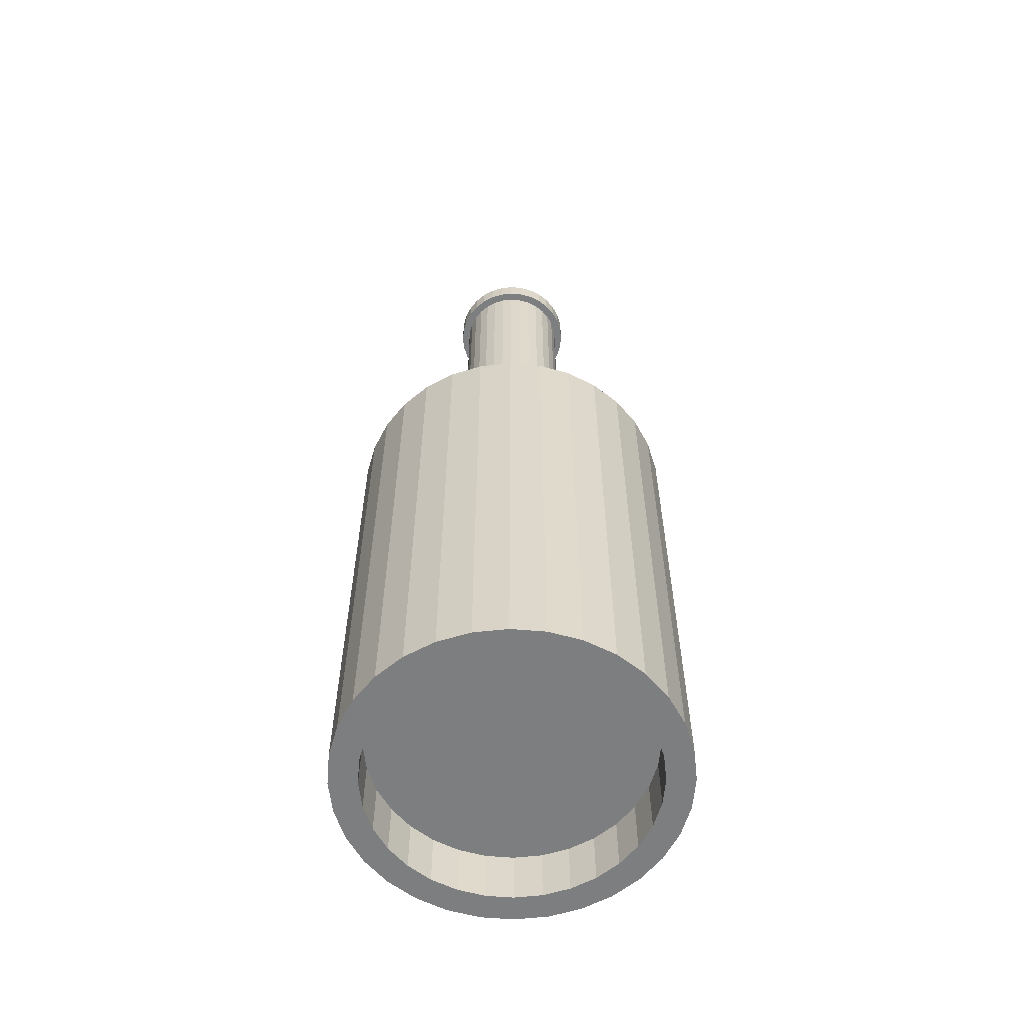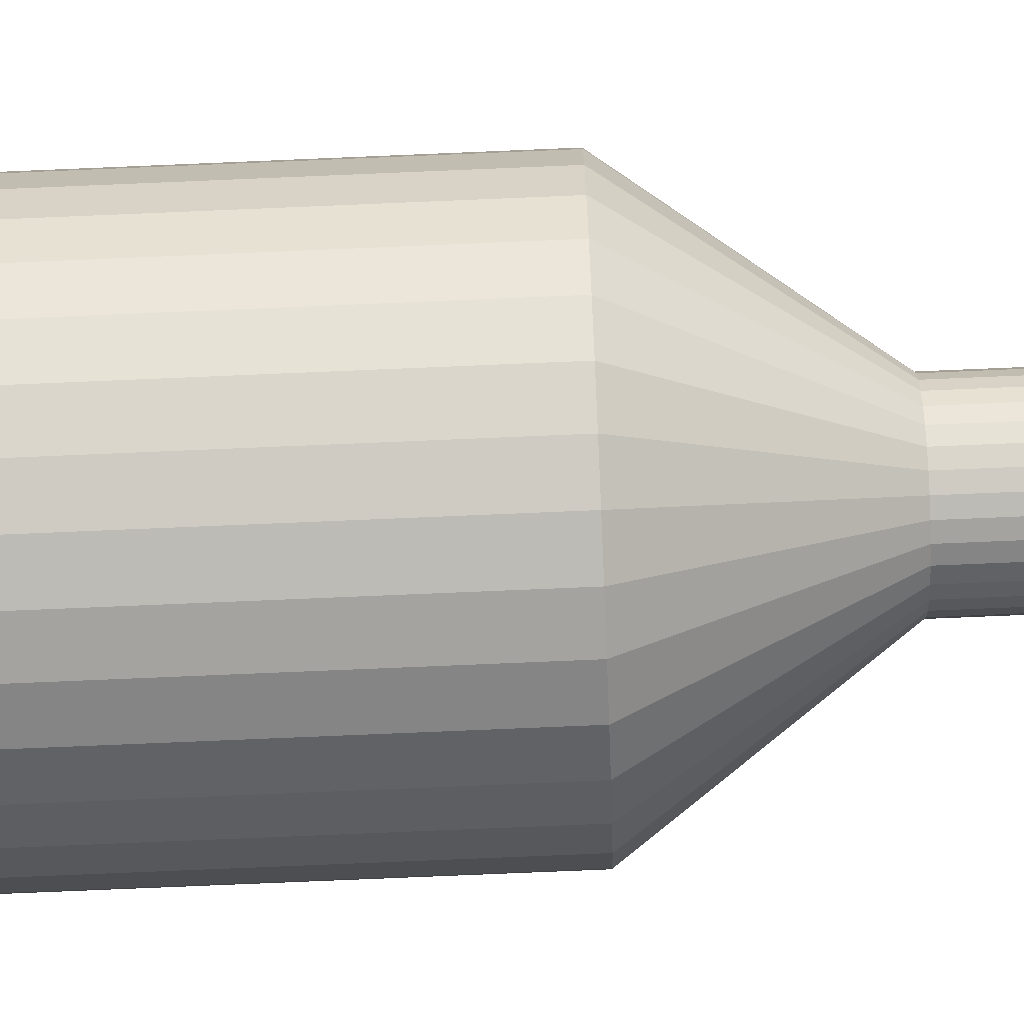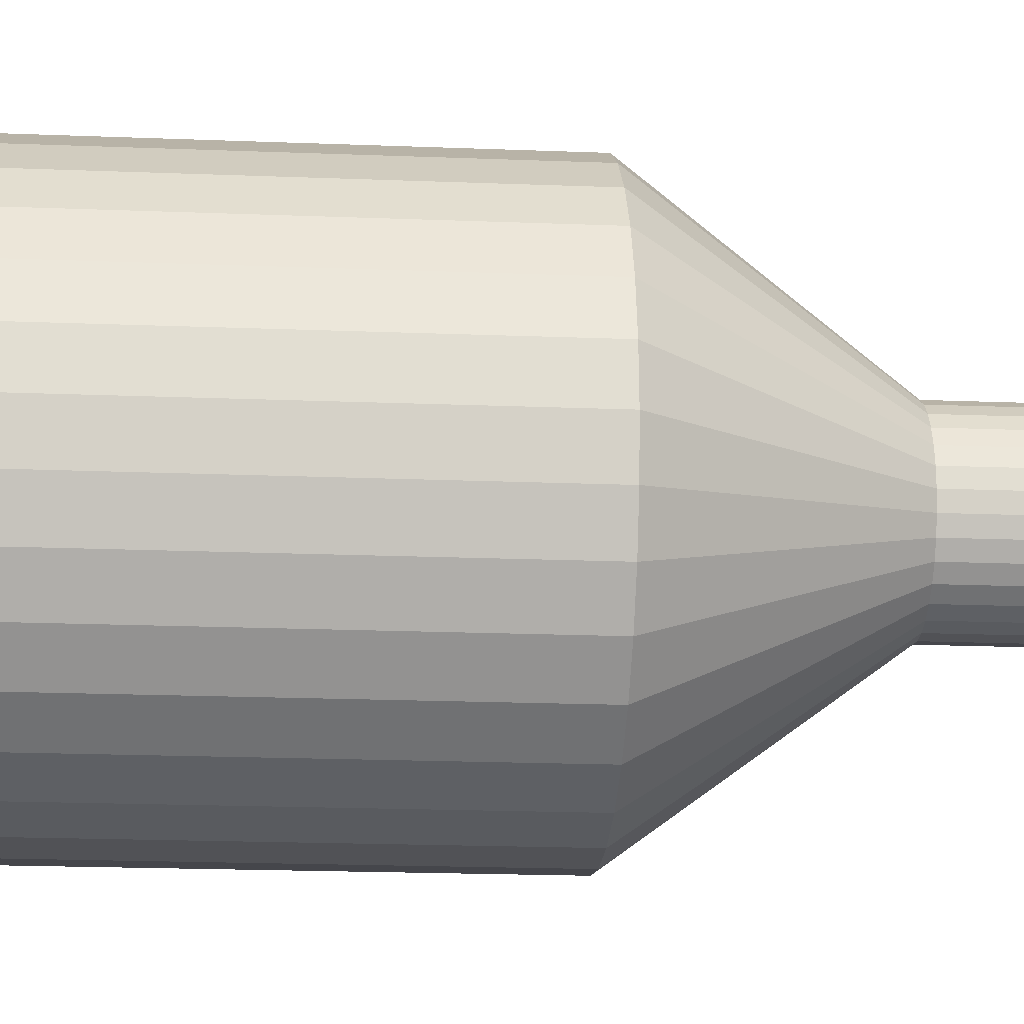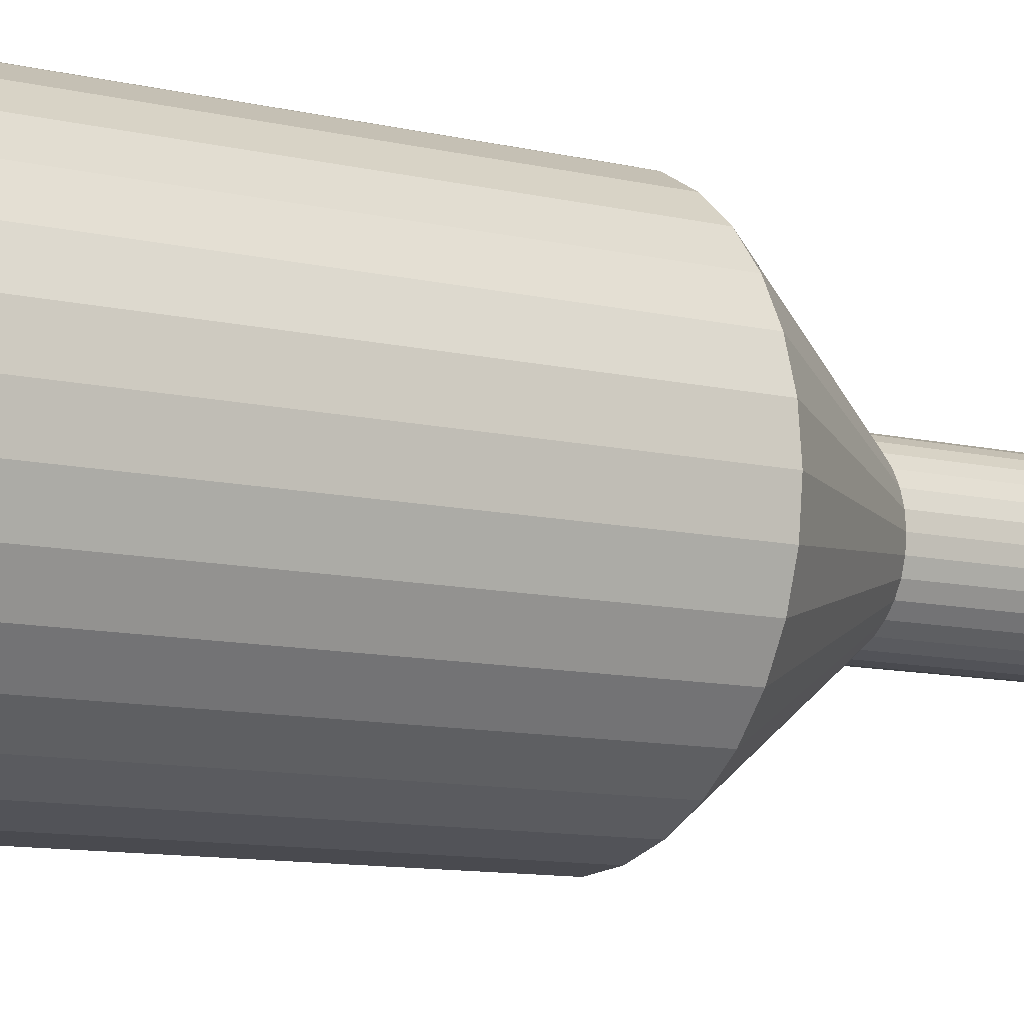
<metadata>
{"format":"obj","ext":"obj","renderer":"f3d","projection":"perspective","resolution":1024,"background":"white","views":[{"elev":-59.3,"azim":-100.5,"up":"+Y"},{"elev":-78.5,"azim":92.4,"up":"+Z"},{"elev":-15.6,"azim":84.7,"up":"+Z"},{"elev":-9.1,"azim":55.5,"up":"+Z"}]}
</metadata>
<code>
o Cylinder.001
v -0 -2.412 -0.8349
v 0 1.577 -0.3426
v 0.1629 -2.412 -0.8188
v 0.06684 1.577 -0.336
v 0.3195 -2.412 -0.7713
v 0.1311 1.577 -0.3165
v 0.4638 -2.412 -0.6942
v 0.1904 1.577 -0.2849
v 0.5904 -2.412 -0.5904
v 0.2423 1.577 -0.2423
v 0.6942 -2.412 -0.4638
v 0.2849 1.577 -0.1904
v 0.7713 -2.412 -0.3195
v 0.3165 1.577 -0.1311
v 0.8188 -2.412 -0.1629
v 0.336 1.577 -0.06684
v 0.8349 -2.412 0
v 0.3426 1.577 0
v 0.8188 -2.412 0.1629
v 0.336 1.577 0.06684
v 0.7713 -2.412 0.3195
v 0.3165 1.577 0.1311
v 0.6942 -2.412 0.4638
v 0.2849 1.577 0.1904
v 0.5904 -2.412 0.5904
v 0.2423 1.577 0.2423
v 0.4638 -2.412 0.6942
v 0.1904 1.577 0.2849
v 0.3195 -2.412 0.7713
v 0.1311 1.577 0.3165
v 0.1629 -2.412 0.8188
v 0.06684 1.577 0.336
v -0 -2.412 0.8349
v -0 1.577 0.3426
v -0.1629 -2.412 0.8188
v -0.06684 1.577 0.336
v -0.3195 -2.412 0.7713
v -0.1311 1.577 0.3165
v -0.4638 -2.412 0.6942
v -0.1904 1.577 0.2849
v -0.5904 -2.412 0.5904
v -0.2423 1.577 0.2423
v -0.6942 -2.412 0.4638
v -0.2849 1.577 0.1904
v -0.7713 -2.412 0.3195
v -0.3165 1.577 0.1311
v -0.8188 -2.412 0.1629
v -0.336 1.577 0.06684
v -0.8349 -2.412 -0
v -0.3426 1.577 -0
v -0.8188 -2.412 -0.1629
v -0.336 1.577 -0.06684
v -0.7713 -2.412 -0.3195
v -0.3165 1.577 -0.1311
v -0.6942 -2.412 -0.4638
v -0.2849 1.577 -0.1904
v -0.5904 -2.412 -0.5904
v -0.2423 1.577 -0.2423
v -0.4638 -2.412 -0.6942
v -0.1904 1.577 -0.2849
v -0.3195 -2.412 -0.7713
v -0.1311 1.577 -0.3165
v -0.1629 -2.412 -0.8188
v -0.06684 1.577 -0.336
v 0 0.6844 -1
v 0.1951 0.6844 -0.9808
v 0.3827 0.6844 -0.9239
v 0.5556 0.6844 -0.8315
v 0.7071 0.6844 -0.7071
v 0.8315 0.6844 -0.5556
v 0.9239 0.6844 -0.3827
v 0.9808 0.6844 -0.1951
v 1 0.6844 0
v 0.9808 0.6844 0.1951
v 0.9239 0.6844 0.3827
v 0.8315 0.6844 0.5556
v 0.7071 0.6844 0.7071
v 0.5556 0.6844 0.8315
v 0.3827 0.6844 0.9239
v 0.1951 0.6844 0.9808
v -0 0.6844 1
v -0.1951 0.6844 0.9808
v -0.3827 0.6844 0.9239
v -0.5556 0.6844 0.8315
v -0.7071 0.6844 0.7071
v -0.8315 0.6844 0.5556
v -0.9239 0.6844 0.3827
v -0.9808 0.6844 0.1951
v -1 0.6844 -0
v -0.9808 0.6844 -0.1951
v -0.9239 0.6844 -0.3827
v -0.8315 0.6844 -0.5556
v -0.7071 0.6844 -0.7071
v -0.5556 0.6844 -0.8315
v -0.3827 0.6844 -0.9239
v -0.1951 0.6844 -0.9808
v 0.06684 1.577 -0.336
v 0 1.577 -0.3426
v 0.1311 1.577 -0.3165
v 0.1904 1.577 -0.2849
v 0.2423 1.577 -0.2423
v 0.2849 1.577 -0.1904
v 0.3165 1.577 -0.1311
v 0.336 1.577 -0.06684
v 0.3426 1.577 0
v 0.336 1.577 0.06684
v 0.3165 1.577 0.1311
v 0.2849 1.577 0.1904
v 0.2423 1.577 0.2423
v 0.1904 1.577 0.2849
v 0.1311 1.577 0.3165
v 0.06684 1.577 0.336
v -0 1.577 0.3426
v -0.06684 1.577 0.336
v -0.1311 1.577 0.3165
v -0.1904 1.577 0.2849
v -0.2423 1.577 0.2423
v -0.2849 1.577 0.1904
v -0.3165 1.577 0.1311
v -0.336 1.577 0.06684
v -0.3426 1.577 -0
v -0.336 1.577 -0.06684
v -0.3165 1.577 -0.1311
v -0.2849 1.577 -0.1904
v -0.2423 1.577 -0.2423
v -0.1904 1.577 -0.2849
v -0.1311 1.577 -0.3165
v -0.06684 1.577 -0.336
v 0.06684 3.182 -0.336
v -1e-06 3.182 -0.3426
v 0.1311 3.182 -0.3165
v 0.1904 3.182 -0.2849
v 0.2423 3.182 -0.2423
v 0.2849 3.182 -0.1904
v 0.3165 3.182 -0.1311
v 0.336 3.182 -0.06684
v 0.3426 3.182 0
v 0.336 3.182 0.06684
v 0.3165 3.182 0.1311
v 0.2849 3.182 0.1904
v 0.2423 3.182 0.2423
v 0.1904 3.182 0.2849
v 0.1311 3.182 0.3165
v 0.06684 3.182 0.336
v -1e-06 3.182 0.3426
v -0.06685 3.182 0.336
v -0.1311 3.182 0.3165
v -0.1904 3.182 0.2849
v -0.2423 3.182 0.2423
v -0.2849 3.182 0.1904
v -0.3165 3.182 0.1311
v -0.336 3.182 0.06684
v -0.3426 3.182 -0
v -0.336 3.182 -0.06684
v -0.3165 3.182 -0.1311
v -0.2849 3.182 -0.1904
v -0.2423 3.182 -0.2423
v -0.1904 3.182 -0.2849
v -0.1311 3.182 -0.3165
v -0.06685 3.182 -0.336
v 0.05561 3.31 -0.2796
v -1e-06 3.31 -0.285
v 0.1091 3.31 -0.2633
v 0.1584 3.31 -0.237
v 0.2016 3.31 -0.2016
v 0.237 3.31 -0.1584
v 0.2633 3.31 -0.1091
v 0.2796 3.31 -0.05561
v 0.285 3.31 0
v 0.2796 3.31 0.05561
v 0.2633 3.31 0.1091
v 0.237 3.31 0.1584
v 0.2016 3.31 0.2016
v 0.1584 3.31 0.237
v 0.1091 3.31 0.2633
v 0.05561 3.31 0.2796
v -1e-06 3.31 0.285
v -0.05561 3.31 0.2796
v -0.1091 3.31 0.2633
v -0.1584 3.31 0.237
v -0.2016 3.31 0.2016
v -0.237 3.31 0.1584
v -0.2633 3.31 0.1091
v -0.2796 3.31 0.05561
v -0.285 3.31 -0
v -0.2796 3.31 -0.05561
v -0.2633 3.31 -0.1091
v -0.237 3.31 -0.1584
v -0.2016 3.31 -0.2016
v -0.1584 3.31 -0.237
v -0.1091 3.31 -0.2633
v -0.05561 3.31 -0.2796
v 0.07693 3.182 -0.3868
v -1e-06 3.182 -0.3943
v 0.1509 3.182 -0.3643
v 0.2191 3.182 -0.3279
v 0.2788 3.182 -0.2788
v 0.3279 3.182 -0.2191
v 0.3643 3.182 -0.1509
v 0.3868 3.182 -0.07693
v 0.3943 3.182 0
v 0.3868 3.182 0.07693
v 0.3643 3.182 0.1509
v 0.3279 3.182 0.2191
v 0.2788 3.182 0.2788
v 0.2191 3.182 0.3279
v 0.1509 3.182 0.3643
v 0.07693 3.182 0.3868
v -1e-06 3.182 0.3943
v -0.07693 3.182 0.3868
v -0.1509 3.182 0.3643
v -0.2191 3.182 0.3279
v -0.2788 3.182 0.2788
v -0.3279 3.182 0.2191
v -0.3643 3.182 0.1509
v -0.3868 3.182 0.07693
v -0.3943 3.182 -0
v -0.3868 3.182 -0.07693
v -0.3643 3.182 -0.1509
v -0.3279 3.182 -0.2191
v -0.2788 3.182 -0.2788
v -0.2191 3.182 -0.3279
v -0.1509 3.182 -0.3643
v -0.07693 3.182 -0.3868
v 0.07693 3.31 -0.3868
v -1e-06 3.31 -0.3943
v 0.1509 3.31 -0.3643
v 0.2191 3.31 -0.3279
v 0.2788 3.31 -0.2788
v 0.3279 3.31 -0.2191
v 0.3643 3.31 -0.1509
v 0.3868 3.31 -0.07693
v 0.3943 3.31 0
v 0.3868 3.31 0.07693
v 0.3643 3.31 0.1509
v 0.3279 3.31 0.2191
v 0.2788 3.31 0.2788
v 0.2191 3.31 0.3279
v 0.1509 3.31 0.3643
v 0.07693 3.31 0.3868
v -1e-06 3.31 0.3943
v -0.07693 3.31 0.3868
v -0.1509 3.31 0.3643
v -0.2191 3.31 0.3279
v -0.2788 3.31 0.2788
v -0.3279 3.31 0.2191
v -0.3643 3.31 0.1509
v -0.3868 3.31 0.07693
v -0.3943 3.31 -0
v -0.3868 3.31 -0.07693
v -0.3643 3.31 -0.1509
v -0.3279 3.31 -0.2191
v -0.2788 3.31 -0.2788
v -0.2191 3.31 -0.3279
v -0.1509 3.31 -0.3643
v -0.07693 3.31 -0.3868
v 0.06684 3.31 -0.336
v -1e-06 3.31 -0.3426
v 0.1311 3.31 -0.3165
v 0.1904 3.31 -0.2849
v 0.2423 3.31 -0.2423
v 0.2849 3.31 -0.1904
v 0.3165 3.31 -0.1311
v 0.336 3.31 -0.06684
v 0.3426 3.31 0
v 0.336 3.31 0.06684
v 0.3165 3.31 0.1311
v 0.2849 3.31 0.1904
v 0.2423 3.31 0.2423
v 0.1904 3.31 0.2849
v 0.1311 3.31 0.3165
v 0.06684 3.31 0.336
v -1e-06 3.31 0.3426
v -0.06685 3.31 0.336
v -0.1311 3.31 0.3165
v -0.1904 3.31 0.2849
v -0.2423 3.31 0.2423
v -0.2849 3.31 0.1904
v -0.3165 3.31 0.1311
v -0.336 3.31 0.06684
v -0.3426 3.31 -0
v -0.336 3.31 -0.06684
v -0.3165 3.31 -0.1311
v -0.2849 3.31 -0.1904
v -0.2423 3.31 -0.2423
v -0.1904 3.31 -0.2849
v -0.1311 3.31 -0.3165
v -0.06685 3.31 -0.336
v 0 -2.412 -1
v 0.1951 -2.412 -0.9808
v 0.3827 -2.412 -0.9239
v 0.5556 -2.412 -0.8315
v 0.7071 -2.412 -0.7071
v 0.8315 -2.412 -0.5556
v 0.9239 -2.412 -0.3827
v 0.9808 -2.412 -0.1951
v 1 -2.412 0
v 0.9808 -2.412 0.1951
v 0.9239 -2.412 0.3827
v 0.8315 -2.412 0.5556
v 0.7071 -2.412 0.7071
v 0.5556 -2.412 0.8315
v 0.3827 -2.412 0.9239
v 0.1951 -2.412 0.9808
v -0 -2.412 1
v -0.1951 -2.412 0.9808
v -0.3827 -2.412 0.9239
v -0.5556 -2.412 0.8315
v -0.7071 -2.412 0.7071
v -0.8315 -2.412 0.5556
v -0.9239 -2.412 0.3827
v -0.9808 -2.412 0.1951
v -1 -2.412 -0
v -0.9808 -2.412 -0.1951
v -0.9239 -2.412 -0.3827
v -0.8315 -2.412 -0.5556
v -0.7071 -2.412 -0.7071
v -0.5556 -2.412 -0.8315
v -0.3827 -2.412 -0.9239
v -0.1951 -2.412 -0.9808
v 0 -2.077 -0.8349
v 0.1629 -2.077 -0.8188
v 0.3195 -2.077 -0.7713
v 0.4638 -2.077 -0.6942
v 0.5904 -2.077 -0.5904
v 0.6942 -2.077 -0.4638
v 0.7713 -2.077 -0.3195
v 0.8188 -2.077 -0.1629
v 0.8349 -2.077 0
v 0.8188 -2.077 0.1629
v 0.7713 -2.077 0.3195
v 0.6942 -2.077 0.4638
v 0.5904 -2.077 0.5904
v 0.4638 -2.077 0.6942
v 0.3195 -2.077 0.7713
v 0.1629 -2.077 0.8188
v -0 -2.077 0.8349
v -0.1629 -2.077 0.8188
v -0.3195 -2.077 0.7713
v -0.4638 -2.077 0.6942
v -0.5904 -2.077 0.5904
v -0.6942 -2.077 0.4638
v -0.7713 -2.077 0.3195
v -0.8188 -2.077 0.1629
v -0.8349 -2.077 -0
v -0.8188 -2.077 -0.1629
v -0.7713 -2.077 -0.3195
v -0.6942 -2.077 -0.4638
v -0.5904 -2.077 -0.5904
v -0.4638 -2.077 -0.6942
v -0.3195 -2.077 -0.7713
v -0.1629 -2.077 -0.8188
f 65 2 4 66
f 66 4 6 67
f 67 6 8 68
f 68 8 10 69
f 69 10 12 70
f 70 12 14 71
f 71 14 16 72
f 72 16 18 73
f 73 18 20 74
f 74 20 22 75
f 75 22 24 76
f 76 24 26 77
f 77 26 28 78
f 78 28 30 79
f 79 30 32 80
f 80 32 34 81
f 81 34 36 82
f 82 36 38 83
f 83 38 40 84
f 84 40 42 85
f 85 42 44 86
f 86 44 46 87
f 87 46 48 88
f 88 48 50 89
f 89 50 52 90
f 90 52 54 91
f 91 54 56 92
f 92 56 58 93
f 93 58 60 94
f 94 60 62 95
f 22 20 106 107
f 95 62 64 96
f 96 64 2 65
f 47 49 345 344
f 320 96 65 289
f 319 95 96 320
f 318 94 95 319
f 317 93 94 318
f 316 92 93 317
f 315 91 92 316
f 314 90 91 315
f 313 89 90 314
f 312 88 89 313
f 311 87 88 312
f 310 86 87 311
f 309 85 86 310
f 308 84 85 309
f 307 83 84 308
f 306 82 83 307
f 305 81 82 306
f 304 80 81 305
f 303 79 80 304
f 302 78 79 303
f 301 77 78 302
f 300 76 77 301
f 299 75 76 300
f 298 74 75 299
f 297 73 74 298
f 296 72 73 297
f 295 71 72 296
f 294 70 71 295
f 293 69 70 294
f 292 68 69 293
f 291 67 68 292
f 290 66 67 291
f 289 65 66 290
f 127 126 158 159
f 40 38 115 116
f 58 56 124 125
f 14 12 102 103
f 32 30 111 112
f 50 48 120 121
f 6 4 97 99
f 24 22 107 108
f 42 40 116 117
f 60 58 125 126
f 16 14 103 104
f 34 32 112 113
f 52 50 121 122
f 8 6 99 100
f 26 24 108 109
f 44 42 117 118
f 62 60 126 127
f 18 16 104 105
f 36 34 113 114
f 54 52 122 123
f 10 8 100 101
f 28 26 109 110
f 46 44 118 119
f 64 62 127 128
f 20 18 105 106
f 38 36 114 115
f 56 54 123 124
f 12 10 101 102
f 30 28 110 111
f 48 46 119 120
f 4 2 98 97
f 2 64 128 98
f 275 276 244 243
f 114 113 145 146
f 101 100 132 133
f 128 127 159 160
f 115 114 146 147
f 102 101 133 134
f 98 128 160 130
f 116 115 147 148
f 103 102 134 135
f 117 116 148 149
f 104 103 135 136
f 118 117 149 150
f 105 104 136 137
f 119 118 150 151
f 106 105 137 138
f 120 119 151 152
f 107 106 138 139
f 121 120 152 153
f 108 107 139 140
f 122 121 153 154
f 109 108 140 141
f 123 122 154 155
f 110 109 141 142
f 124 123 155 156
f 111 110 142 143
f 97 98 130 129
f 125 124 156 157
f 112 111 143 144
f 99 97 129 131
f 126 125 157 158
f 113 112 144 145
f 100 99 131 132
f 161 162 192 191 190 189 188 187 186 185 184 183 182 181 180 179 178 177 176 175 174 173 172 171 170 169 168 167 166 165 164 163
f 133 132 196 197
f 159 158 222 223
f 274 275 243 242
f 132 131 195 196
f 158 157 221 222
f 273 274 242 241
f 131 129 193 195
f 157 156 220 221
f 272 273 241 240
f 129 130 194 193
f 156 155 219 220
f 271 272 240 239
f 155 154 218 219
f 270 271 239 238
f 154 153 217 218
f 269 270 238 237
f 153 152 216 217
f 268 269 237 236
f 152 151 215 216
f 267 268 236 235
f 151 150 214 215
f 266 267 235 234
f 150 149 213 214
f 265 266 234 233
f 149 148 212 213
f 264 265 233 232
f 148 147 211 212
f 263 264 232 231
f 147 146 210 211
f 262 263 231 230
f 288 258 226 256
f 213 212 244 245
f 200 199 231 232
f 214 213 245 246
f 201 200 232 233
f 215 214 246 247
f 202 201 233 234
f 216 215 247 248
f 203 202 234 235
f 217 216 248 249
f 204 203 235 236
f 218 217 249 250
f 205 204 236 237
f 219 218 250 251
f 206 205 237 238
f 220 219 251 252
f 207 206 238 239
f 193 194 226 225
f 221 220 252 253
f 208 207 239 240
f 195 193 225 227
f 222 221 253 254
f 209 208 240 241
f 196 195 227 228
f 223 222 254 255
f 210 209 241 242
f 197 196 228 229
f 224 223 255 256
f 211 210 242 243
f 198 197 229 230
f 194 224 256 226
f 212 211 243 244
f 199 198 230 231
f 160 159 223 224
f 134 133 197 198
f 276 277 245 244
f 130 160 224 194
f 135 134 198 199
f 277 278 246 245
f 136 135 199 200
f 278 279 247 246
f 137 136 200 201
f 279 280 248 247
f 138 137 201 202
f 280 281 249 248
f 139 138 202 203
f 281 282 250 249
f 140 139 203 204
f 282 283 251 250
f 141 140 204 205
f 283 284 252 251
f 258 257 225 226
f 142 141 205 206
f 284 285 253 252
f 257 259 227 225
f 143 142 206 207
f 285 286 254 253
f 259 260 228 227
f 144 143 207 208
f 286 287 255 254
f 260 261 229 228
f 145 144 208 209
f 287 288 256 255
f 261 262 230 229
f 146 145 209 210
f 162 161 257 258
f 161 163 259 257
f 163 164 260 259
f 164 165 261 260
f 165 166 262 261
f 166 167 263 262
f 167 168 264 263
f 168 169 265 264
f 169 170 266 265
f 170 171 267 266
f 171 172 268 267
f 172 173 269 268
f 173 174 270 269
f 174 175 271 270
f 175 176 272 271
f 176 177 273 272
f 177 178 274 273
f 178 179 275 274
f 179 180 276 275
f 180 181 277 276
f 181 182 278 277
f 182 183 279 278
f 183 184 280 279
f 184 185 281 280
f 185 186 282 281
f 186 187 283 282
f 187 188 284 283
f 188 189 285 284
f 189 190 286 285
f 190 191 287 286
f 191 192 288 287
f 192 162 258 288
f 3 1 289 290
f 5 3 290 291
f 7 5 291 292
f 9 7 292 293
f 11 9 293 294
f 13 11 294 295
f 15 13 295 296
f 17 15 296 297
f 19 17 297 298
f 21 19 298 299
f 23 21 299 300
f 25 23 300 301
f 27 25 301 302
f 29 27 302 303
f 31 29 303 304
f 33 31 304 305
f 35 33 305 306
f 37 35 306 307
f 39 37 307 308
f 41 39 308 309
f 43 41 309 310
f 45 43 310 311
f 47 45 311 312
f 49 47 312 313
f 51 49 313 314
f 53 51 314 315
f 55 53 315 316
f 57 55 316 317
f 59 57 317 318
f 61 59 318 319
f 63 61 319 320
f 1 63 320 289
f 321 322 323 324 325 326 327 328 329 330 331 332 333 334 335 336 337 338 339 340 341 342 343 344 345 346 347 348 349 350 351 352
f 21 23 332 331
f 49 51 346 345
f 23 25 333 332
f 51 53 347 346
f 25 27 334 333
f 53 55 348 347
f 27 29 335 334
f 1 3 322 321
f 55 57 349 348
f 29 31 336 335
f 3 5 323 322
f 57 59 350 349
f 31 33 337 336
f 5 7 324 323
f 59 61 351 350
f 33 35 338 337
f 7 9 325 324
f 61 63 352 351
f 35 37 339 338
f 9 11 326 325
f 63 1 321 352
f 37 39 340 339
f 11 13 327 326
f 39 41 341 340
f 13 15 328 327
f 41 43 342 341
f 15 17 329 328
f 43 45 343 342
f 17 19 330 329
f 45 47 344 343
f 19 21 331 330

</code>
